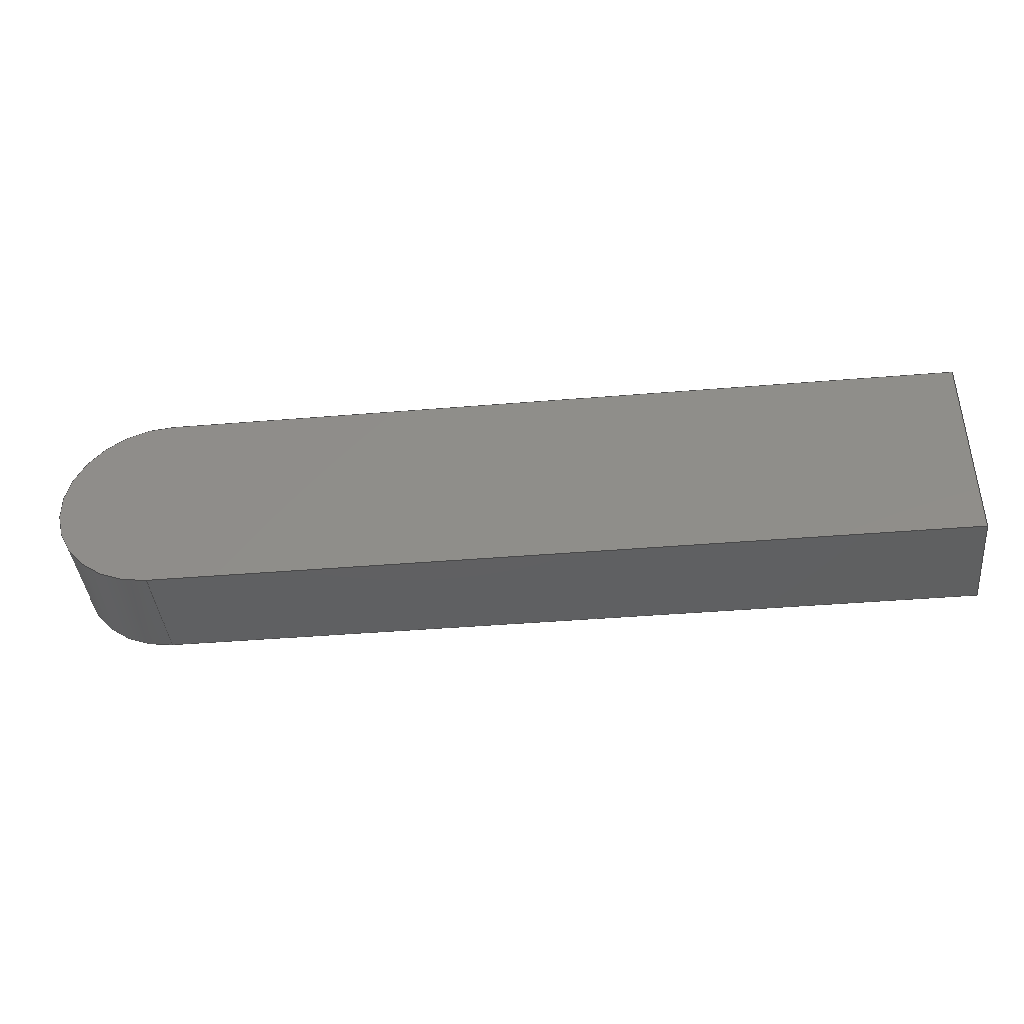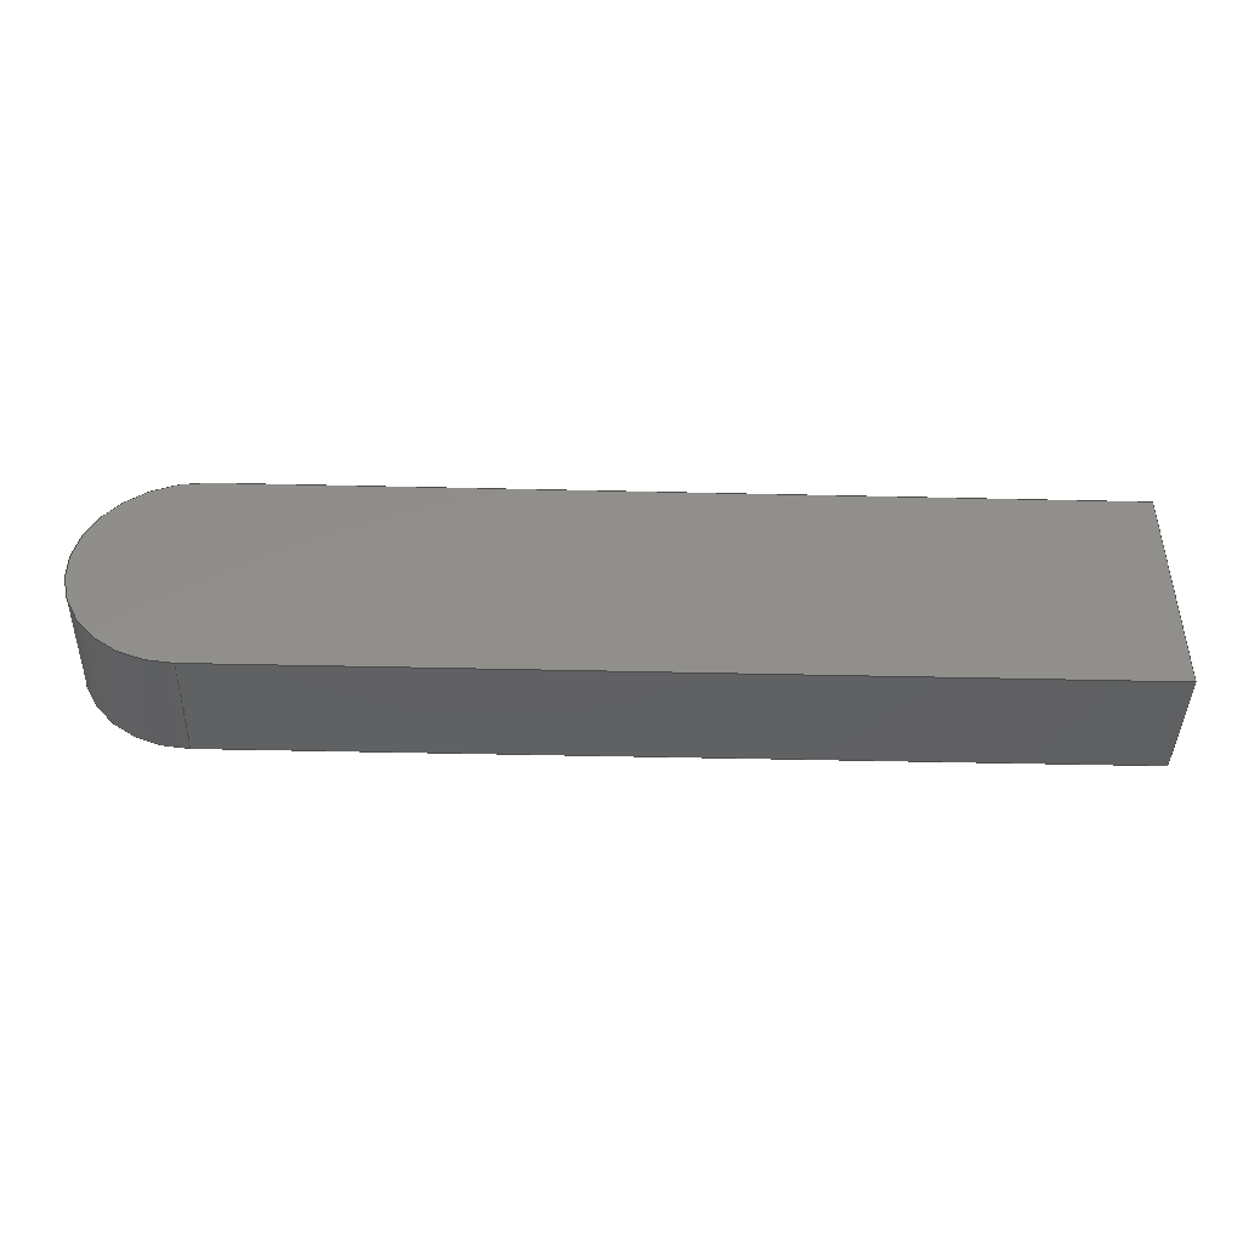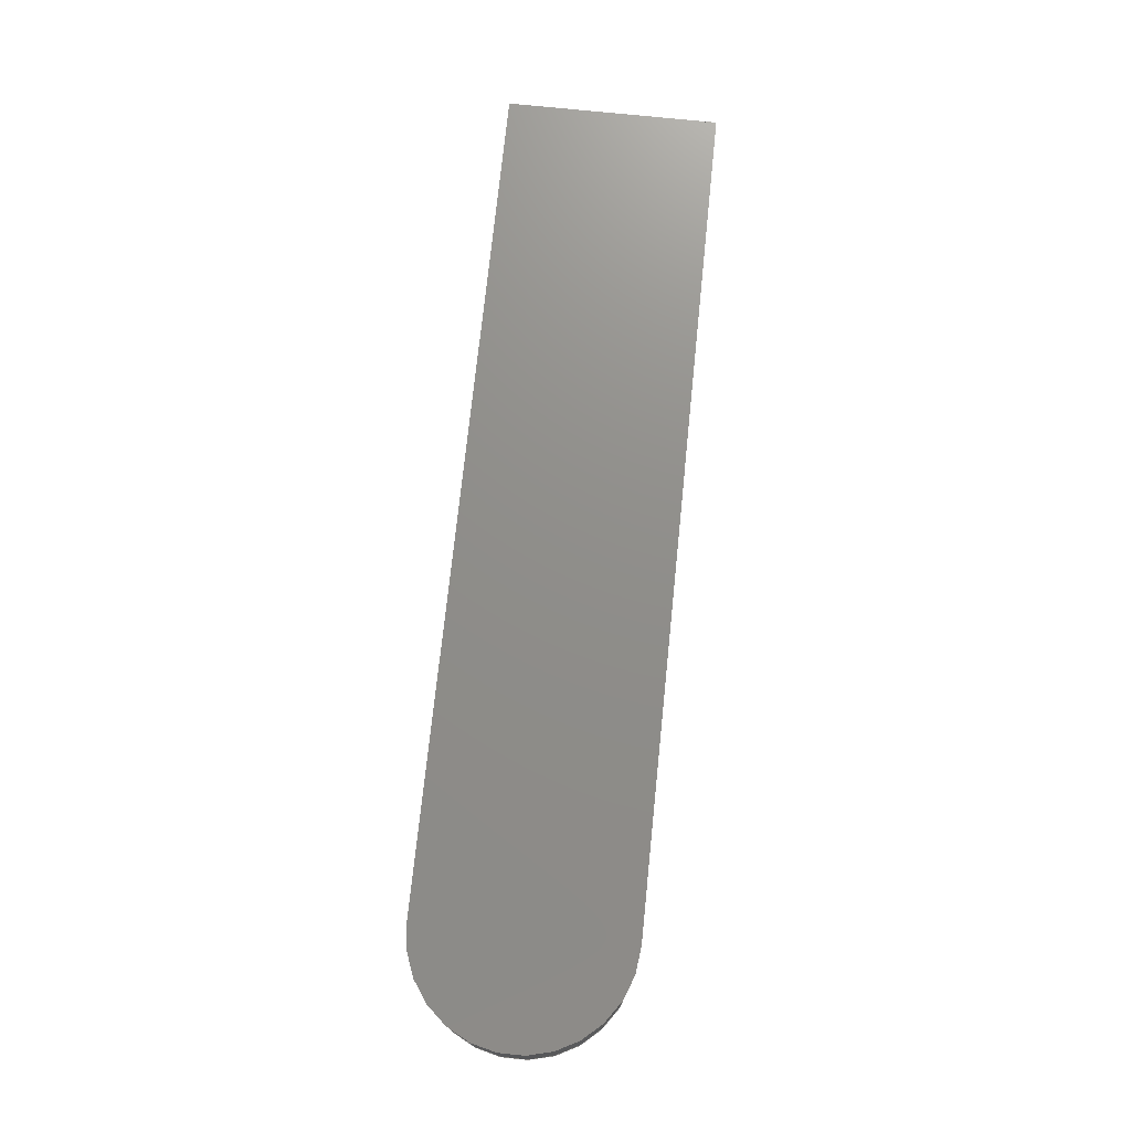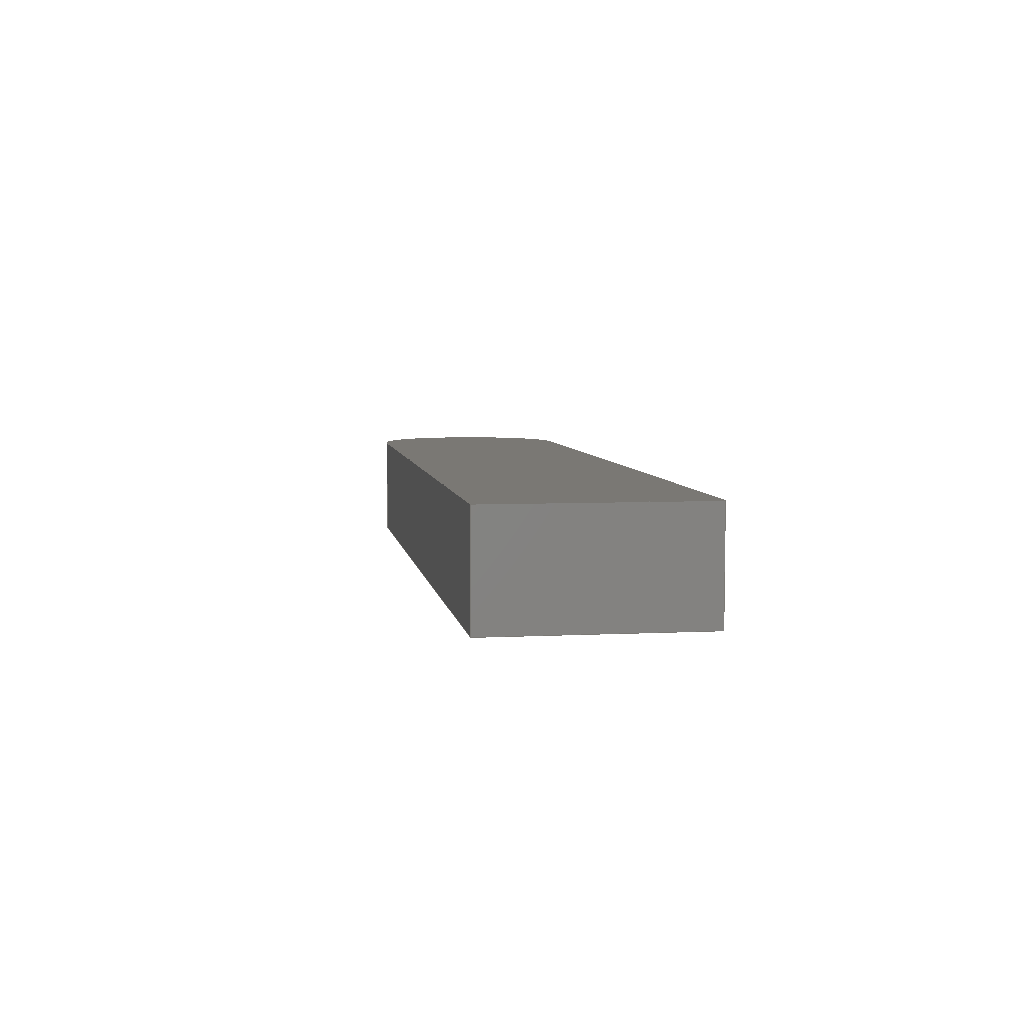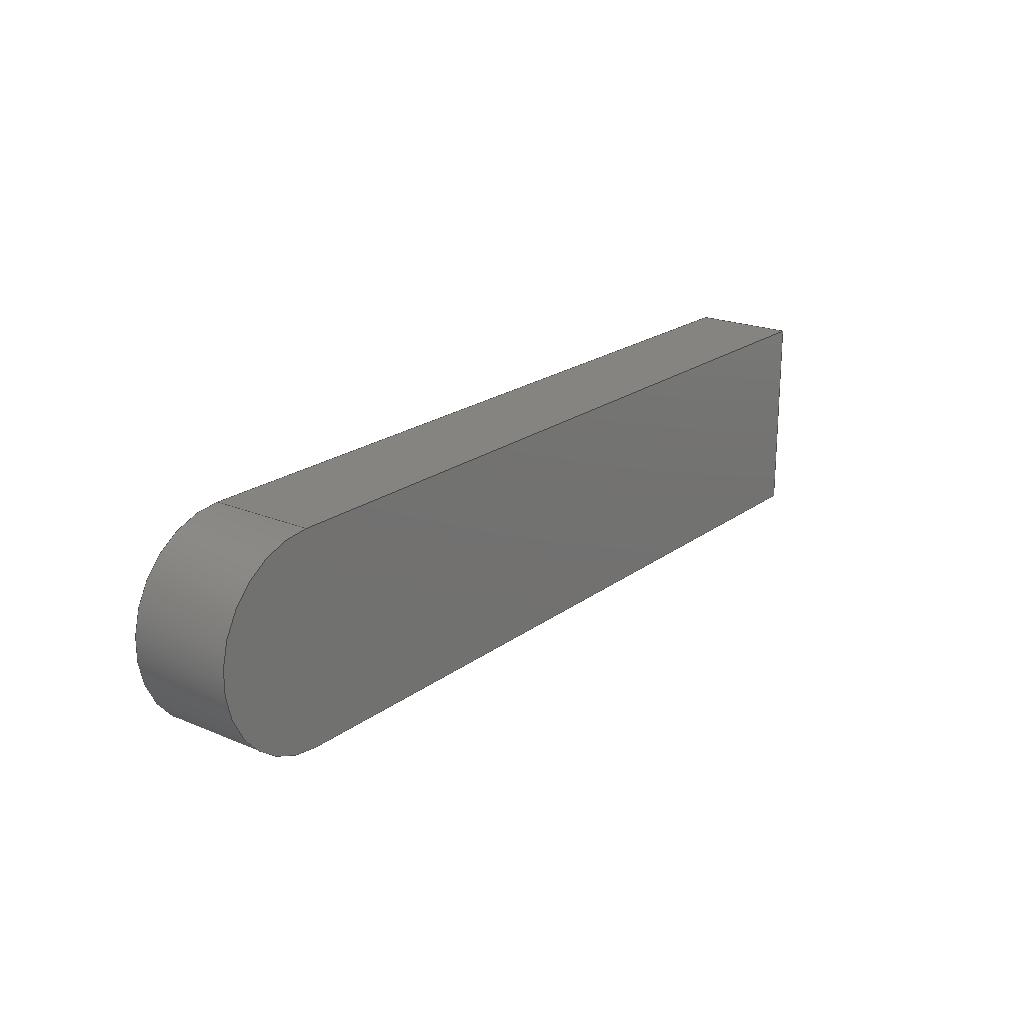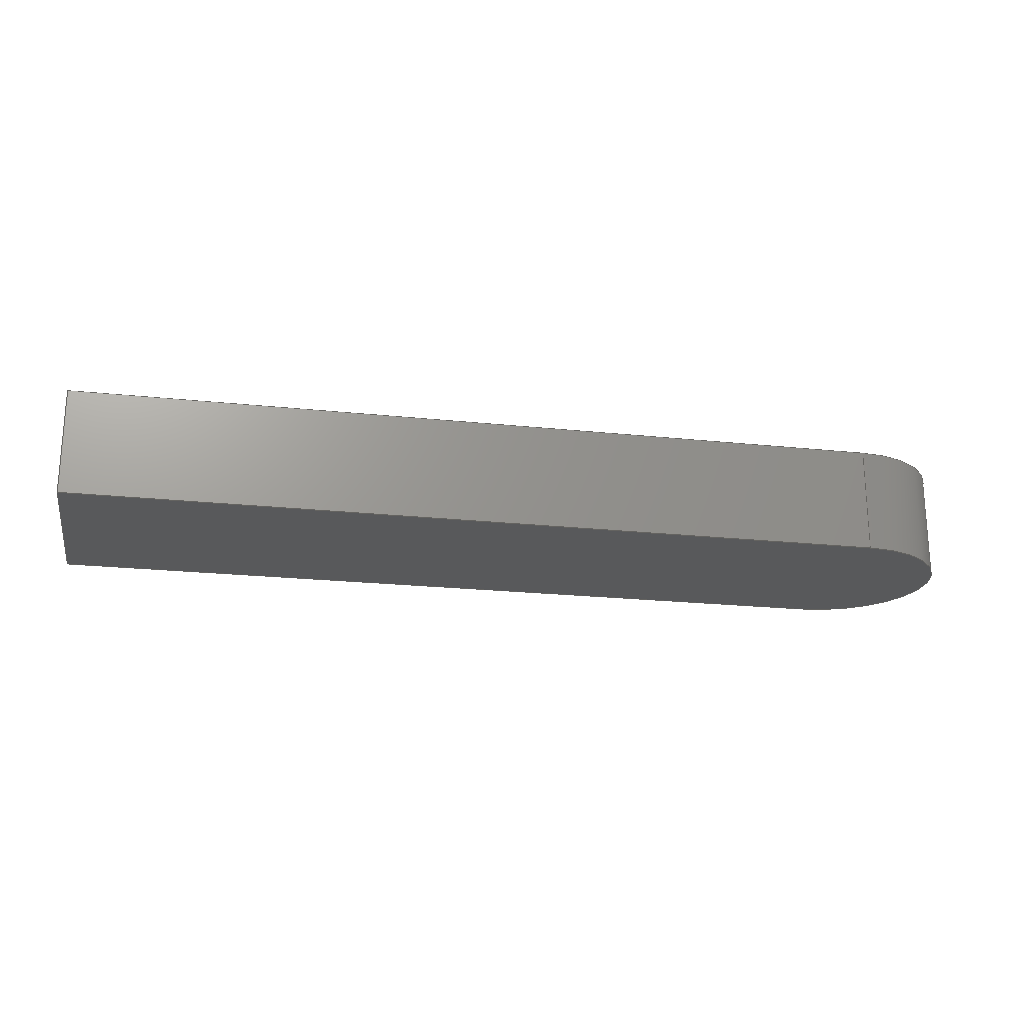
<metadata>
{"format":"step","ext":"step","renderer":"f3d","projection":"perspective","resolution":1024,"background":"white","views":[{"elev":-40.9,"azim":-174.2,"up":"+Y"},{"elev":-42.8,"azim":178.4,"up":"+Y"},{"elev":73.5,"azim":95.9,"up":"+Z"},{"elev":5.7,"azim":-98.7,"up":"+Z"},{"elev":20.6,"azim":127.3,"up":"+Y"},{"elev":-21.2,"azim":-10.9,"up":"+Z"}]}
</metadata>
<code>
ISO-10303-21;
DATA;
#1=MECHANICAL_DESIGN_GEOMETRIC_PRESENTATION_REPRESENTATION('',(#6),#166);
#2=(
CONVERSION_BASED_UNIT('degree',#3)
NAMED_UNIT(#168)
PLANE_ANGLE_UNIT()
);
#3=PLANE_ANGLE_MEASURE_WITH_UNIT(PLANE_ANGLE_MEASURE(0.01745),#173);
#4=SHAPE_REPRESENTATION_RELATIONSHIP('SRR','None',#176,#5);
#5=ADVANCED_BREP_SHAPE_REPRESENTATION($,(#7),#165);
#6=STYLED_ITEM('',(#185),#7);
#7=MANIFOLD_SOLID_BREP('_UBW-straight_pc',#98);
#8=CYLINDRICAL_SURFACE('',#105,0.0195);
#9=CIRCLE('',#102,0.0195);
#10=CIRCLE('',#106,0.0195);
#11=FACE_OUTER_BOUND('',#17,.T.);
#12=FACE_OUTER_BOUND('',#18,.T.);
#13=FACE_OUTER_BOUND('',#19,.T.);
#14=FACE_OUTER_BOUND('',#20,.T.);
#15=FACE_OUTER_BOUND('',#21,.T.);
#16=FACE_OUTER_BOUND('',#22,.T.);
#17=EDGE_LOOP('',(#63,#64,#65,#66));
#18=EDGE_LOOP('',(#67,#68,#69,#70));
#19=EDGE_LOOP('',(#71,#72,#73,#74));
#20=EDGE_LOOP('',(#75,#76,#77,#78));
#21=EDGE_LOOP('',(#79,#80,#81,#82));
#22=EDGE_LOOP('',(#83,#84,#85,#86));
#23=LINE('',#140,#33);
#24=LINE('',#142,#34);
#25=LINE('',#144,#35);
#26=LINE('',#145,#36);
#27=LINE('',#148,#37);
#28=LINE('',#150,#38);
#29=LINE('',#154,#39);
#30=LINE('',#155,#40);
#31=LINE('',#158,#41);
#32=LINE('',#159,#42);
#33=VECTOR('',#112,0.1535);
#34=VECTOR('',#113,0.02);
#35=VECTOR('',#114,0.1535);
#36=VECTOR('',#115,0.02);
#37=VECTOR('',#118,0.039);
#38=VECTOR('',#119,0.1535);
#39=VECTOR('',#124,0.039);
#40=VECTOR('',#125,0.02);
#41=VECTOR('',#128,0.1535);
#42=VECTOR('',#129,0.02);
#43=VERTEX_POINT('',#138);
#44=VERTEX_POINT('',#139);
#45=VERTEX_POINT('',#141);
#46=VERTEX_POINT('',#143);
#47=VERTEX_POINT('',#147);
#48=VERTEX_POINT('',#149);
#49=VERTEX_POINT('',#153);
#50=VERTEX_POINT('',#157);
#51=EDGE_CURVE('',#43,#44,#23,.T.);
#52=EDGE_CURVE('',#45,#44,#24,.T.);
#53=EDGE_CURVE('',#46,#45,#25,.T.);
#54=EDGE_CURVE('',#46,#43,#26,.T.);
#55=EDGE_CURVE('',#45,#47,#27,.T.);
#56=EDGE_CURVE('',#47,#48,#28,.T.);
#57=EDGE_CURVE('',#48,#46,#9,.T.);
#58=EDGE_CURVE('',#44,#49,#29,.T.);
#59=EDGE_CURVE('',#47,#49,#30,.T.);
#60=EDGE_CURVE('',#49,#50,#31,.T.);
#61=EDGE_CURVE('',#48,#50,#32,.T.);
#62=EDGE_CURVE('',#50,#43,#10,.T.);
#63=ORIENTED_EDGE('',*,*,#51,.T.);
#64=ORIENTED_EDGE('',*,*,#52,.F.);
#65=ORIENTED_EDGE('',*,*,#53,.F.);
#66=ORIENTED_EDGE('',*,*,#54,.T.);
#67=ORIENTED_EDGE('',*,*,#53,.T.);
#68=ORIENTED_EDGE('',*,*,#55,.T.);
#69=ORIENTED_EDGE('',*,*,#56,.T.);
#70=ORIENTED_EDGE('',*,*,#57,.T.);
#71=ORIENTED_EDGE('',*,*,#58,.T.);
#72=ORIENTED_EDGE('',*,*,#59,.F.);
#73=ORIENTED_EDGE('',*,*,#55,.F.);
#74=ORIENTED_EDGE('',*,*,#52,.T.);
#75=ORIENTED_EDGE('',*,*,#60,.T.);
#76=ORIENTED_EDGE('',*,*,#61,.F.);
#77=ORIENTED_EDGE('',*,*,#56,.F.);
#78=ORIENTED_EDGE('',*,*,#59,.T.);
#79=ORIENTED_EDGE('',*,*,#62,.T.);
#80=ORIENTED_EDGE('',*,*,#54,.F.);
#81=ORIENTED_EDGE('',*,*,#57,.F.);
#82=ORIENTED_EDGE('',*,*,#61,.T.);
#83=ORIENTED_EDGE('',*,*,#51,.F.);
#84=ORIENTED_EDGE('',*,*,#62,.F.);
#85=ORIENTED_EDGE('',*,*,#60,.F.);
#86=ORIENTED_EDGE('',*,*,#58,.F.);
#87=PLANE('',#100);
#88=PLANE('',#101);
#89=PLANE('',#103);
#90=PLANE('',#104);
#91=PLANE('',#107);
#92=ADVANCED_FACE('',(#11),#87,.F.);
#93=ADVANCED_FACE('',(#12),#88,.T.);
#94=ADVANCED_FACE('',(#13),#89,.F.);
#95=ADVANCED_FACE('',(#14),#90,.F.);
#96=ADVANCED_FACE('',(#15),#8,.T.);
#97=ADVANCED_FACE('',(#16),#91,.F.);
#98=CLOSED_SHELL('',(#92,#93,#94,#95,#96,#97));
#99=AXIS2_PLACEMENT_3D('placement',#136,#108,#109);
#100=AXIS2_PLACEMENT_3D('',#137,#110,#111);
#101=AXIS2_PLACEMENT_3D('',#146,#116,#117);
#102=AXIS2_PLACEMENT_3D('',#151,#120,#121);
#103=AXIS2_PLACEMENT_3D('',#152,#122,#123);
#104=AXIS2_PLACEMENT_3D('',#156,#126,#127);
#105=AXIS2_PLACEMENT_3D('',#160,#130,#131);
#106=AXIS2_PLACEMENT_3D('',#161,#132,#133);
#107=AXIS2_PLACEMENT_3D('',#162,#134,#135);
#108=DIRECTION('axis',(0,0,1));
#109=DIRECTION('refdir',(1,0,0));
#110=DIRECTION('center_axis',(0,-1,0));
#111=DIRECTION('ref_axis',(0,0,-1));
#112=DIRECTION('',(-1,0,0));
#113=DIRECTION('',(0,0,-1));
#114=DIRECTION('',(-1,0,0));
#115=DIRECTION('',(0,0,-1));
#116=DIRECTION('center_axis',(0,0,1));
#117=DIRECTION('ref_axis',(1,0,0));
#118=DIRECTION('',(0,-1,0));
#119=DIRECTION('',(1,0,0));
#120=DIRECTION('center_axis',(0,0,1));
#121=DIRECTION('ref_axis',(1,0,0));
#122=DIRECTION('center_axis',(1,0,0));
#123=DIRECTION('ref_axis',(0,0,-1));
#124=DIRECTION('',(0,-1,0));
#125=DIRECTION('',(0,0,-1));
#126=DIRECTION('center_axis',(0,1,0));
#127=DIRECTION('ref_axis',(0,0,1));
#128=DIRECTION('',(1,0,0));
#129=DIRECTION('',(0,0,-1));
#130=DIRECTION('center_axis',(0,0,1));
#131=DIRECTION('ref_axis',(-1,0,0));
#132=DIRECTION('center_axis',(0,0,1));
#133=DIRECTION('ref_axis',(1,0,0));
#134=DIRECTION('center_axis',(0,0,1));
#135=DIRECTION('ref_axis',(1,0,0));
#136=CARTESIAN_POINT('',(0,0,0));
#137=CARTESIAN_POINT('Origin',(0.1535,0.0195,0.01));
#138=CARTESIAN_POINT('',(0.1535,0.0195,-0.01));
#139=CARTESIAN_POINT('',(0,0.0195,-0.01));
#140=CARTESIAN_POINT('',(0.1535,0.0195,-0.01));
#141=CARTESIAN_POINT('',(0,0.0195,0.01));
#142=CARTESIAN_POINT('',(0,0.0195,0.01));
#143=CARTESIAN_POINT('',(0.1535,0.0195,0.01));
#144=CARTESIAN_POINT('',(0.1535,0.0195,0.01));
#145=CARTESIAN_POINT('',(0.1535,0.0195,0.01));
#146=CARTESIAN_POINT('Origin',(0.1535,-2.134e-18,0.01));
#147=CARTESIAN_POINT('',(0,-0.0195,0.01));
#148=CARTESIAN_POINT('',(0,0.0195,0.01));
#149=CARTESIAN_POINT('',(0.1535,-0.0195,0.01));
#150=CARTESIAN_POINT('',(0,-0.0195,0.01));
#151=CARTESIAN_POINT('Origin',(0.1535,-2.134e-18,0.01));
#152=CARTESIAN_POINT('Origin',(0,0.0195,0.01));
#153=CARTESIAN_POINT('',(0,-0.0195,-0.01));
#154=CARTESIAN_POINT('',(0,0.0195,-0.01));
#155=CARTESIAN_POINT('',(0,-0.0195,0.01));
#156=CARTESIAN_POINT('Origin',(0,-0.0195,0.01));
#157=CARTESIAN_POINT('',(0.1535,-0.0195,-0.01));
#158=CARTESIAN_POINT('',(0,-0.0195,-0.01));
#159=CARTESIAN_POINT('',(0.1535,-0.0195,0.01));
#160=CARTESIAN_POINT('Origin',(0.1535,-2.134e-18,0.01));
#161=CARTESIAN_POINT('Origin',(0.1535,-2.134e-18,-0.01));
#162=CARTESIAN_POINT('Origin',(0.1535,-2.134e-18,-0.01));
#163=UNCERTAINTY_MEASURE_WITH_UNIT(LENGTH_MEASURE(0.0003937),
#169,'DISTANCE_ACCURACY_VALUE',
'Maximum model space distance between geometric entities at asserted c
onnectivities');
#164=UNCERTAINTY_MEASURE_WITH_UNIT(LENGTH_MEASURE(1e-06),#170,
'DISTANCE_ACCURACY_VALUE',
'Maximum model space distance between geometric entities at asserted c
onnectivities');
#165=(
GEOMETRIC_REPRESENTATION_CONTEXT(3)
GLOBAL_UNCERTAINTY_ASSIGNED_CONTEXT((#163))
GLOBAL_UNIT_ASSIGNED_CONTEXT((#169,#173,#172))
REPRESENTATION_CONTEXT('','3D')
);
#166=(
GEOMETRIC_REPRESENTATION_CONTEXT(3)
GLOBAL_UNCERTAINTY_ASSIGNED_CONTEXT((#164))
GLOBAL_UNIT_ASSIGNED_CONTEXT((#170,#2,#172))
REPRESENTATION_CONTEXT('','3D')
);
#167=DIMENSIONAL_EXPONENTS(1,0,0,0,0,0,0);
#168=DIMENSIONAL_EXPONENTS(0,0,0,0,0,0,0);
#169=(
CONVERSION_BASED_UNIT('__CONSTANT UNIT inch',#171)
LENGTH_UNIT()
NAMED_UNIT(#167)
);
#170=(
LENGTH_UNIT()
NAMED_UNIT(*)
SI_UNIT(.MILLI.,.METRE.)
);
#171=LENGTH_MEASURE_WITH_UNIT(LENGTH_MEASURE(25.4),#170);
#172=(
NAMED_UNIT(*)
SI_UNIT($,.STERADIAN.)
SOLID_ANGLE_UNIT()
);
#173=(
NAMED_UNIT(*)
PLANE_ANGLE_UNIT()
SI_UNIT($,.RADIAN.)
);
#174=SHAPE_DEFINITION_REPRESENTATION(#175,#176);
#175=PRODUCT_DEFINITION_SHAPE('',$,#178);
#176=SHAPE_REPRESENTATION('',(#99),#165);
#177=PRODUCT_DEFINITION_CONTEXT('part definition',#182,'design');
#178=PRODUCT_DEFINITION('_UBW-straight_pc','_UBW-straight_pc',#179,#177);
#179=PRODUCT_DEFINITION_FORMATION('',$,#184);
#180=PRODUCT_RELATED_PRODUCT_CATEGORY('_UBW-straight_pc',
'_UBW-straight_pc',(#184));
#181=APPLICATION_PROTOCOL_DEFINITION('international standard',
'automotive_design',2009,#182);
#182=APPLICATION_CONTEXT(
'Core Data for Automotive Mechanical Design Process');
#183=PRODUCT_CONTEXT('part definition',#182,'mechanical');
#184=PRODUCT('_UBW-straight_pc','_UBW-straight_pc',$,(#183));
#185=PRESENTATION_STYLE_ASSIGNMENT((#186));
#186=SURFACE_STYLE_USAGE(.BOTH.,#187);
#187=SURFACE_SIDE_STYLE($,(#188));
#188=SURFACE_STYLE_FILL_AREA(#189);
#189=FILL_AREA_STYLE($,(#190));
#190=FILL_AREA_STYLE_COLOUR($,#191);
#191=COLOUR_RGB('',0.749,0.749,0.749);
ENDSEC;
END-ISO-10303-21;

</code>
